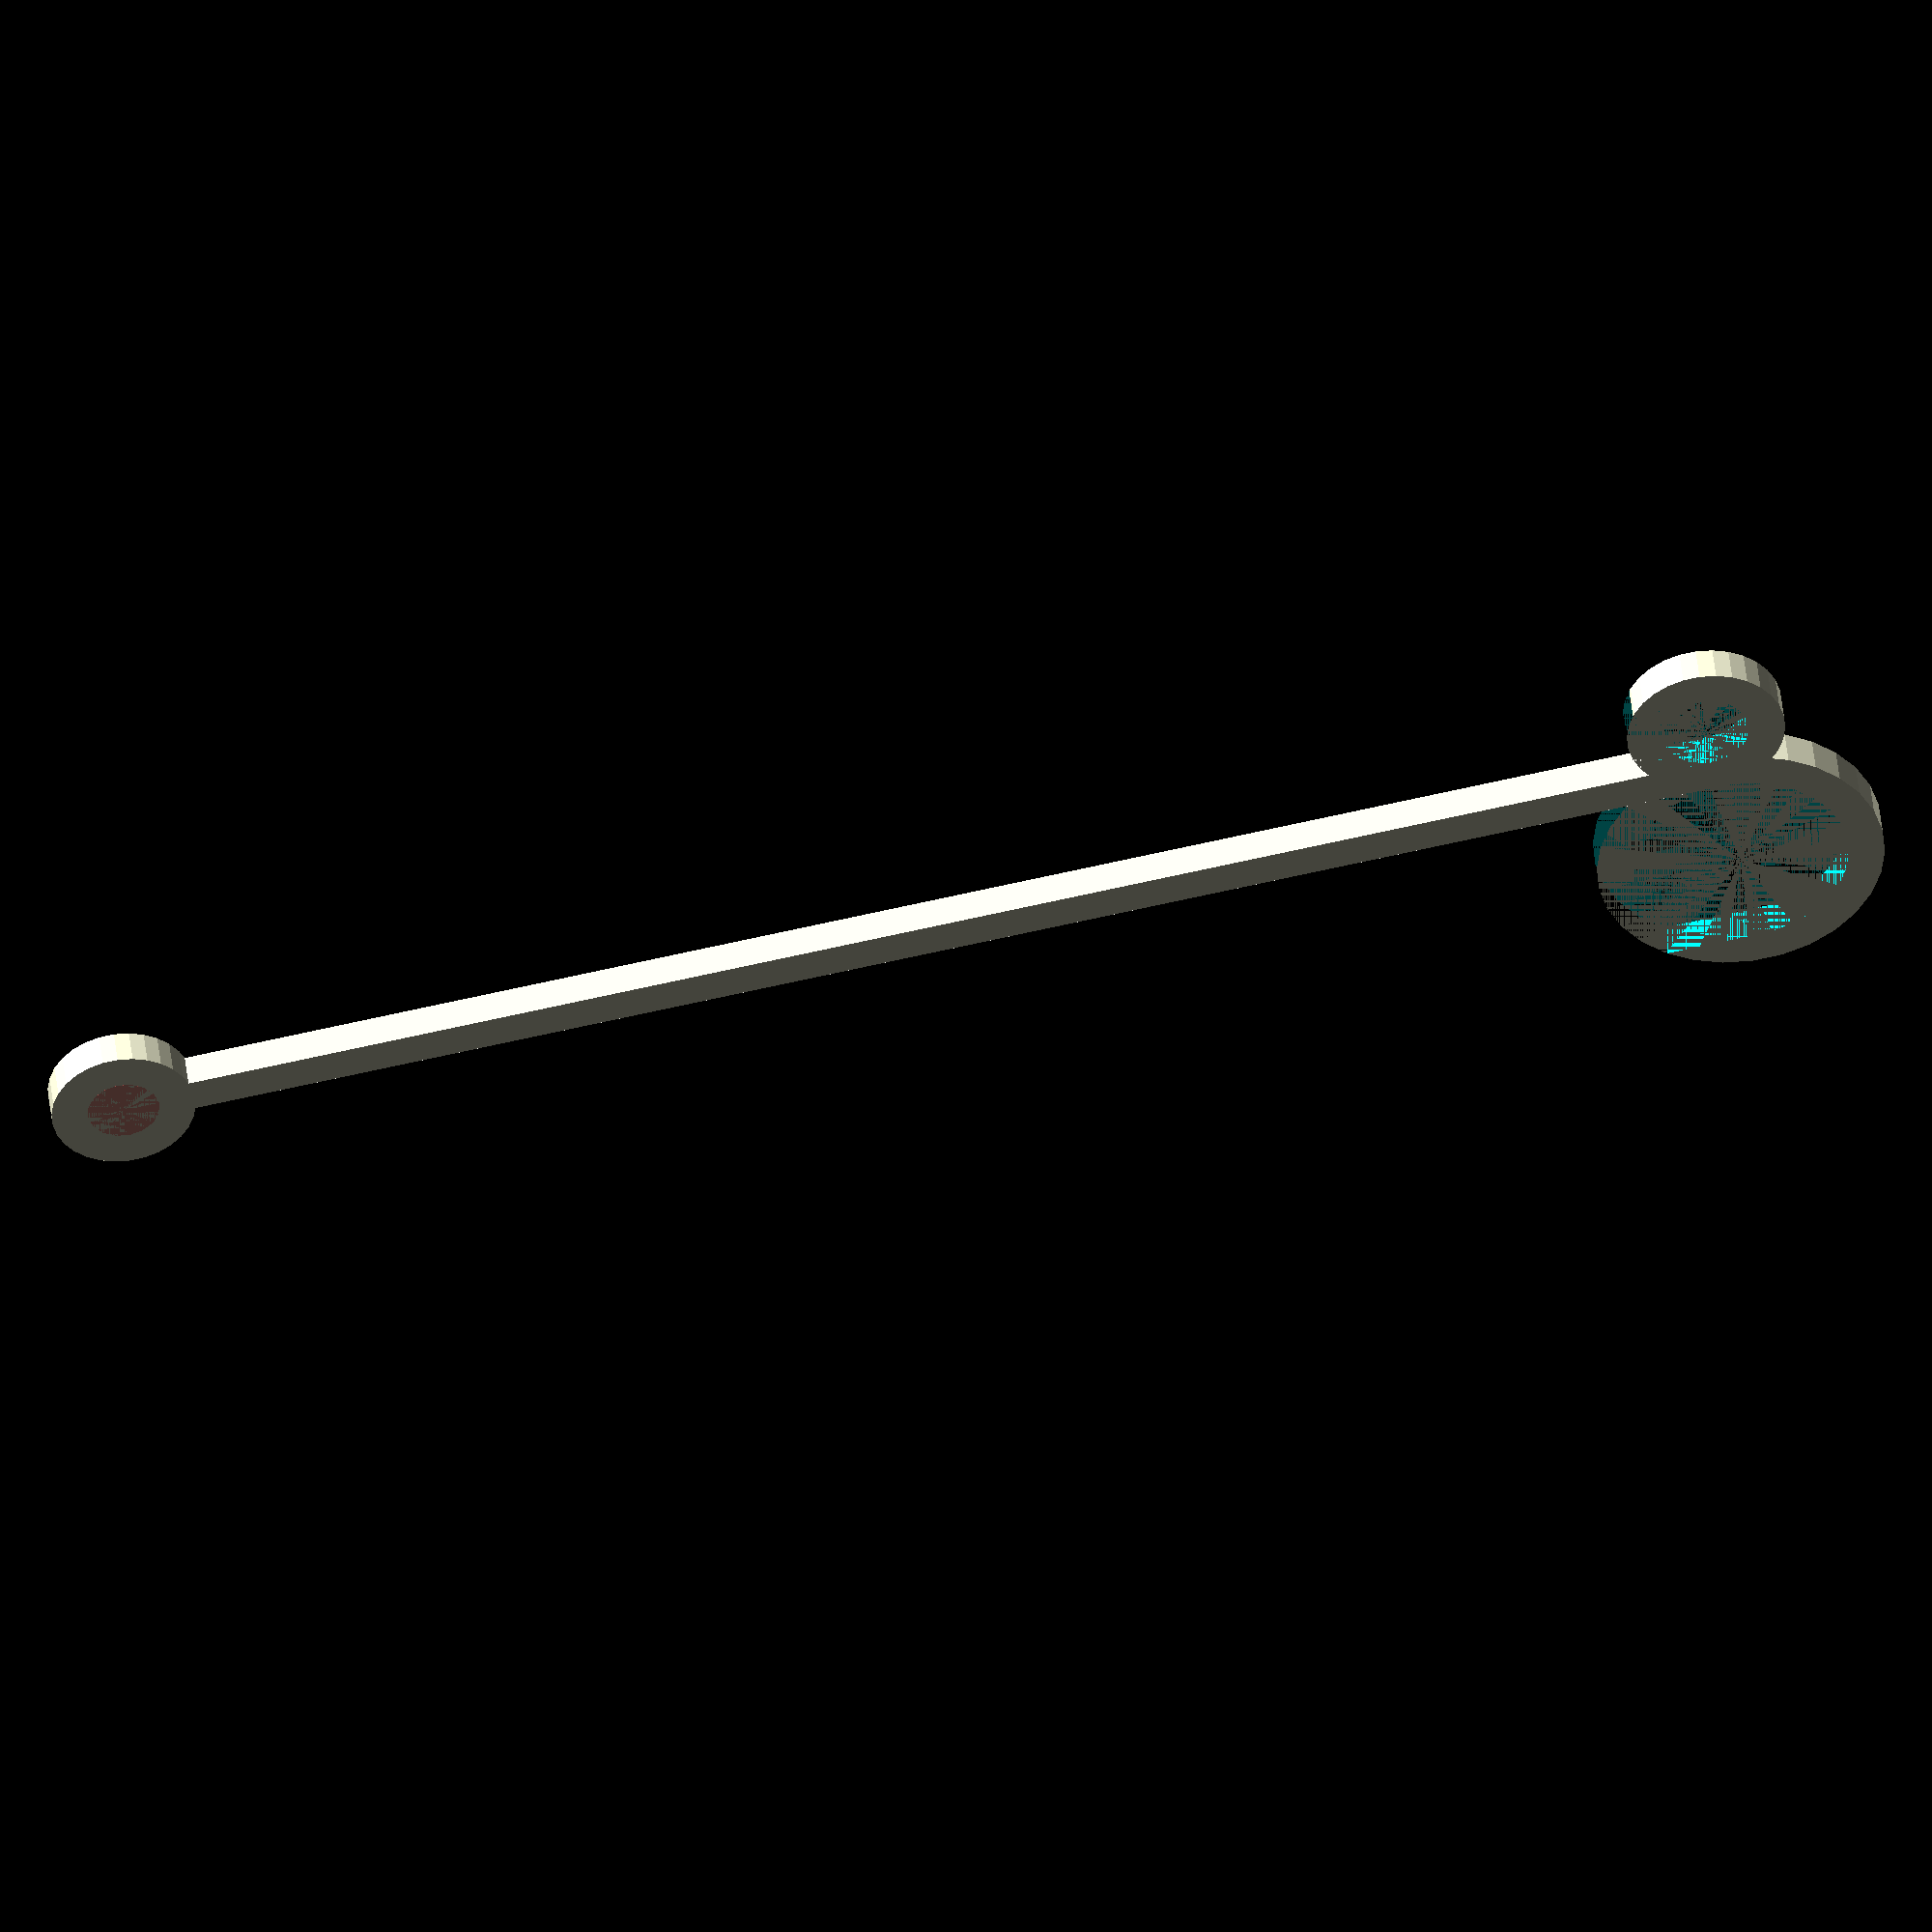
<openscad>
d1 = 30;
d2 = 12;
t1 = 5;
t2 = 5;
l1 = 225;

difference() {
    pos1();
    neg1();
}

module pos1() {
    cylinder(d=d1+2*t2, h=t1);
    translate([0, (d1+d2)/2+t2, 0]) cylinder(d=d2+2*t2, h=t1);
    translate([0, d1/2, 0]) cube([l1, t2, t1]);
    translate([l1, d1/2+t1/2, 0]) cylinder(d=20, h=t1);
}

module neg1() {
    cylinder(d=d1, h=t1);
    translate([0, (d1+d2)/2+t2, 0]) cylinder(d=d2, h=t1);
    translate([0, -(d1/2), 0]) cube([d1/2+t2, d1, t1]);
    translate([0, d1/2+t1, 0]) cube([d2/2+t2, d2, t1]);
    #translate([l1, d1/2+t1/2, 0]) cylinder(d=10, h=t1);
}


</openscad>
<views>
elev=134.7 azim=190.7 roll=6.2 proj=o view=solid
</views>
